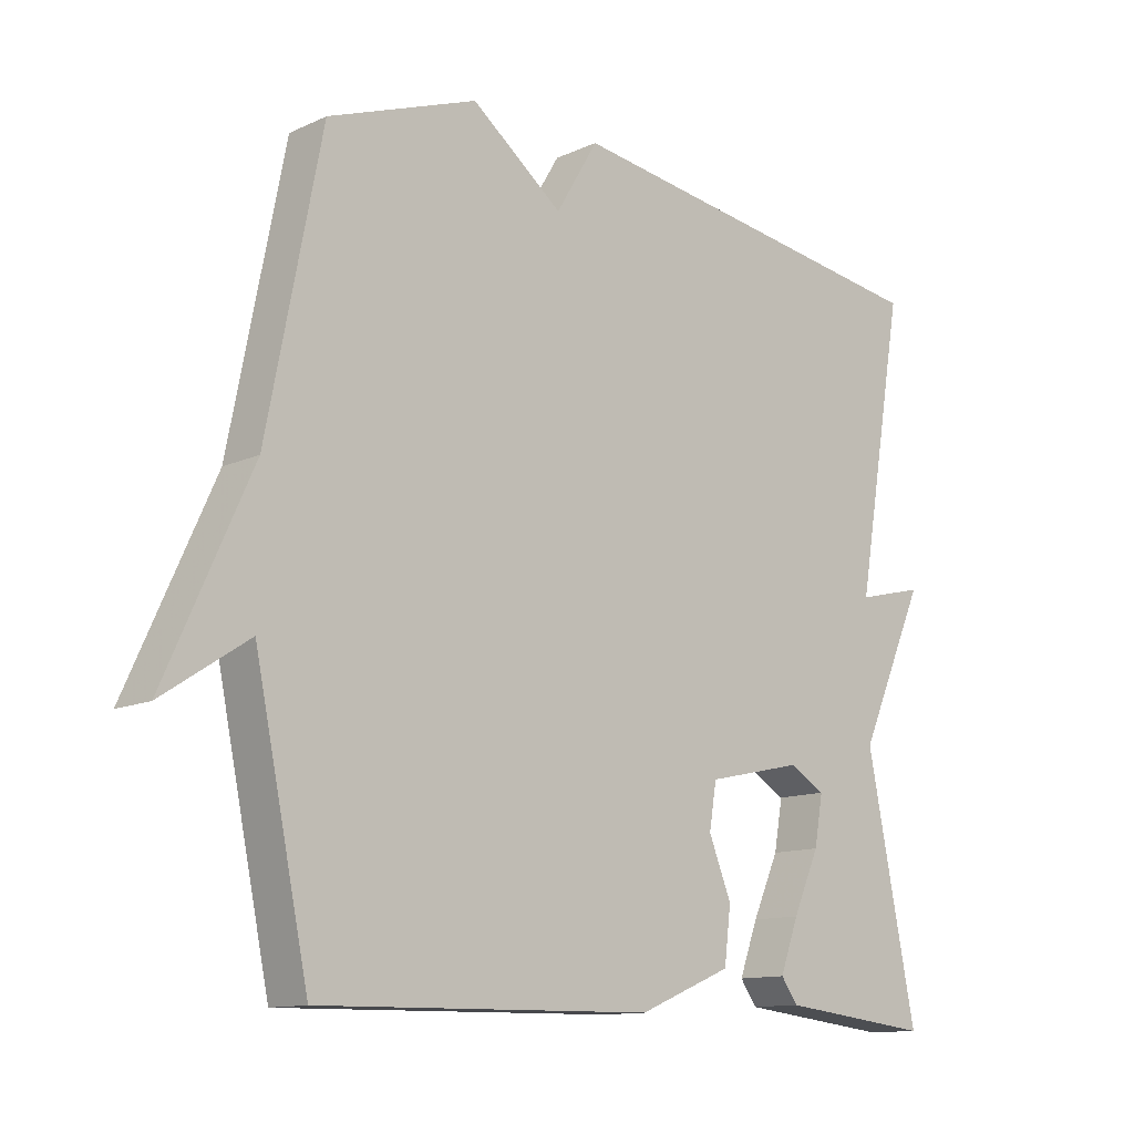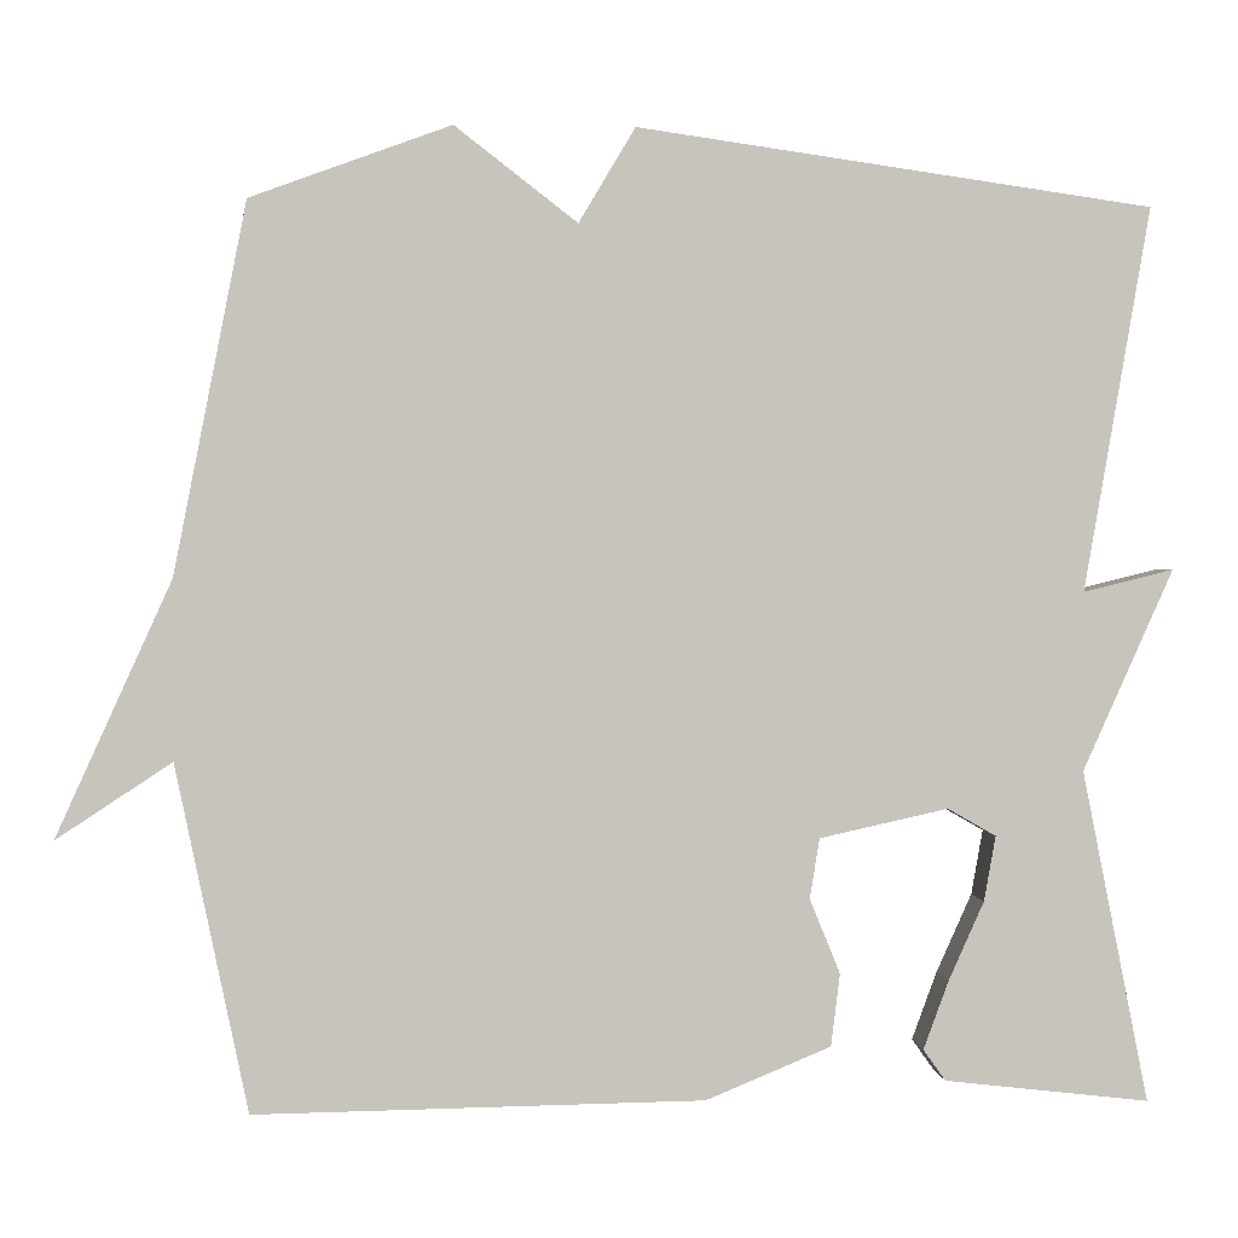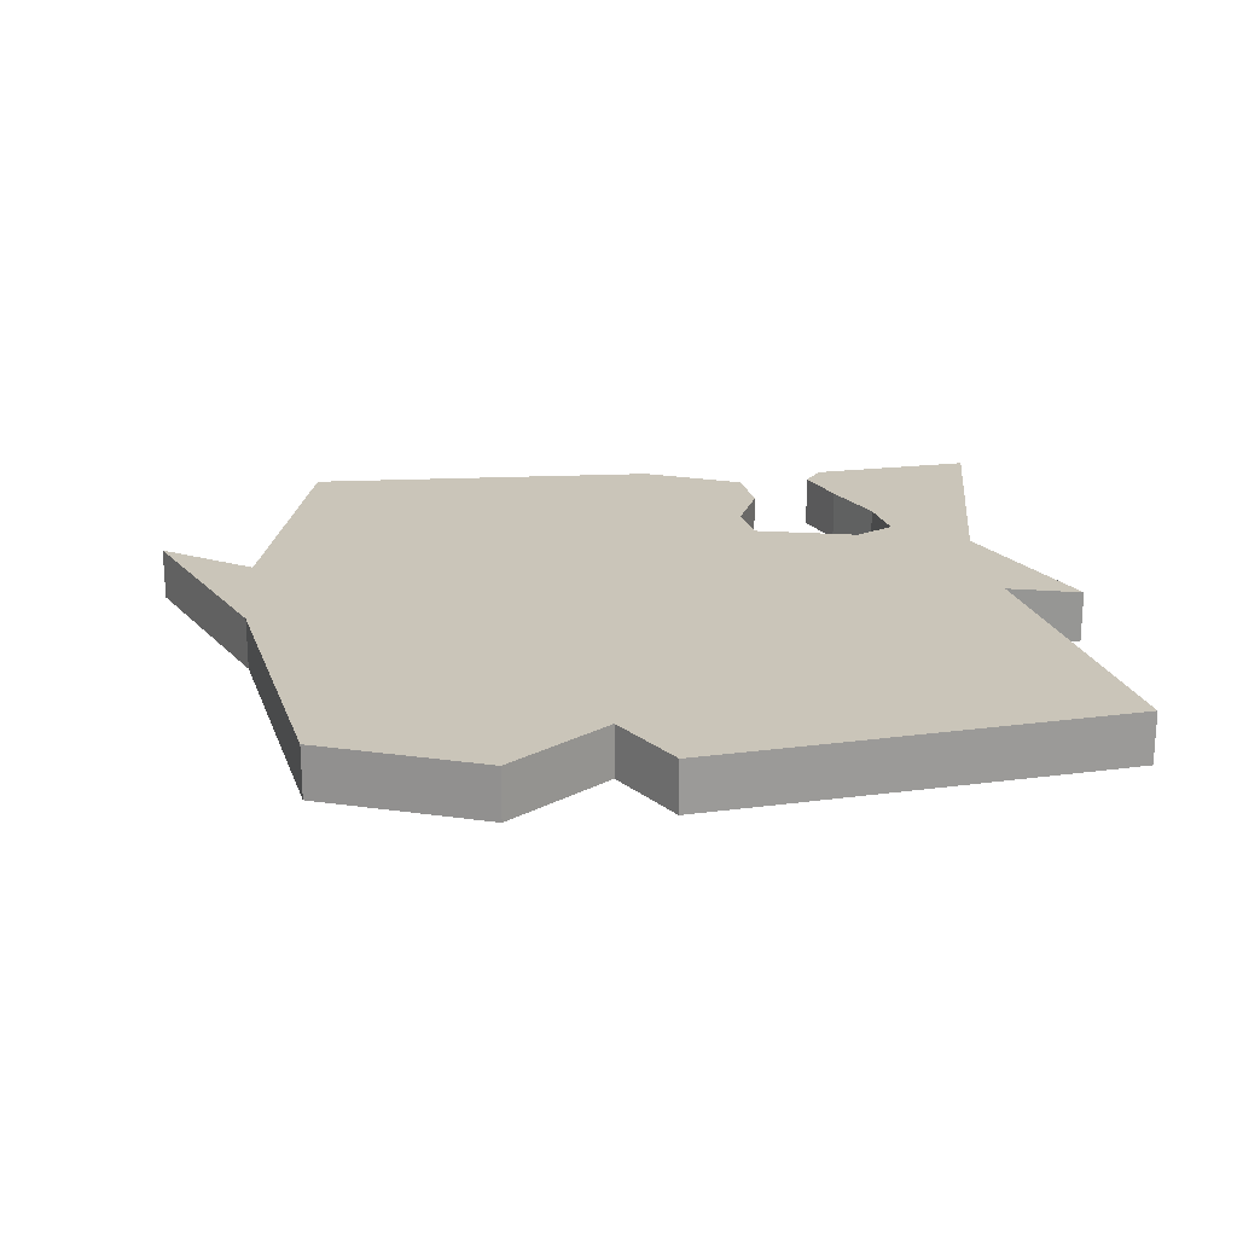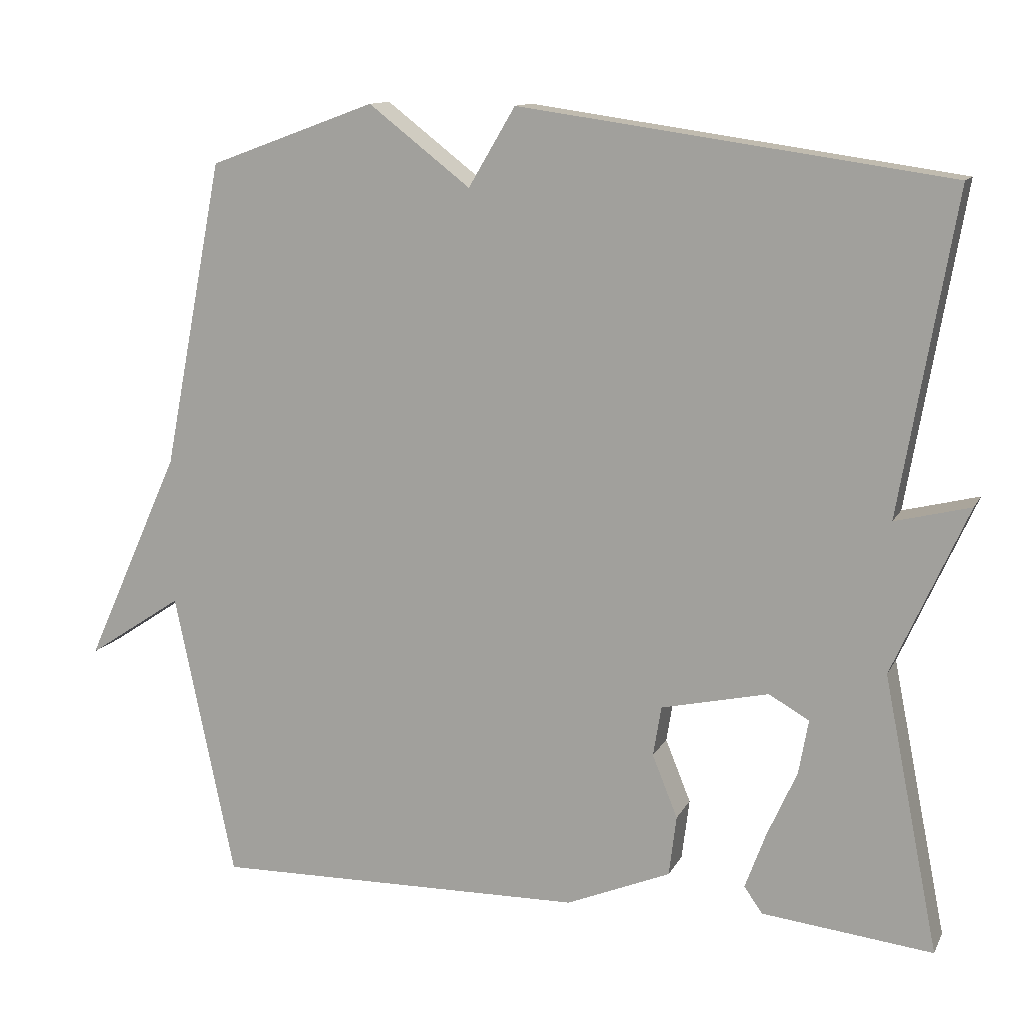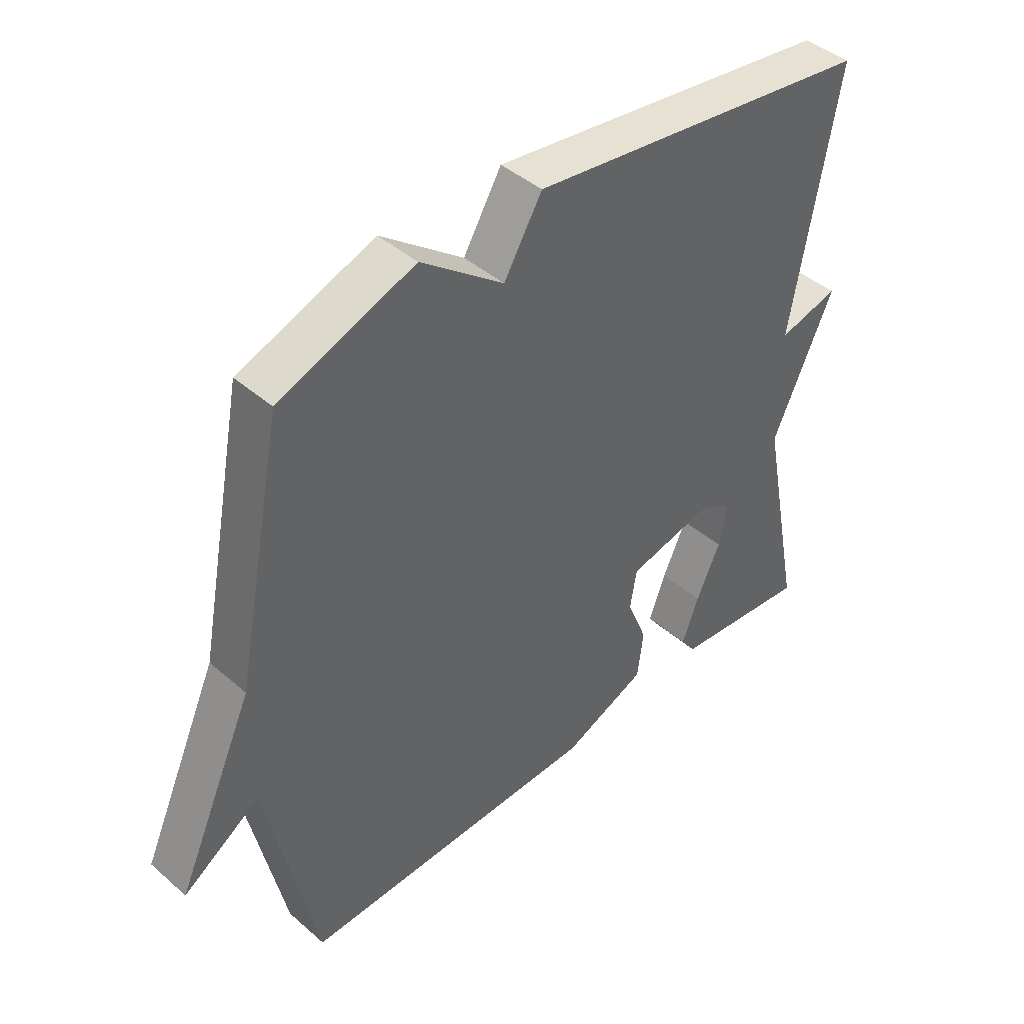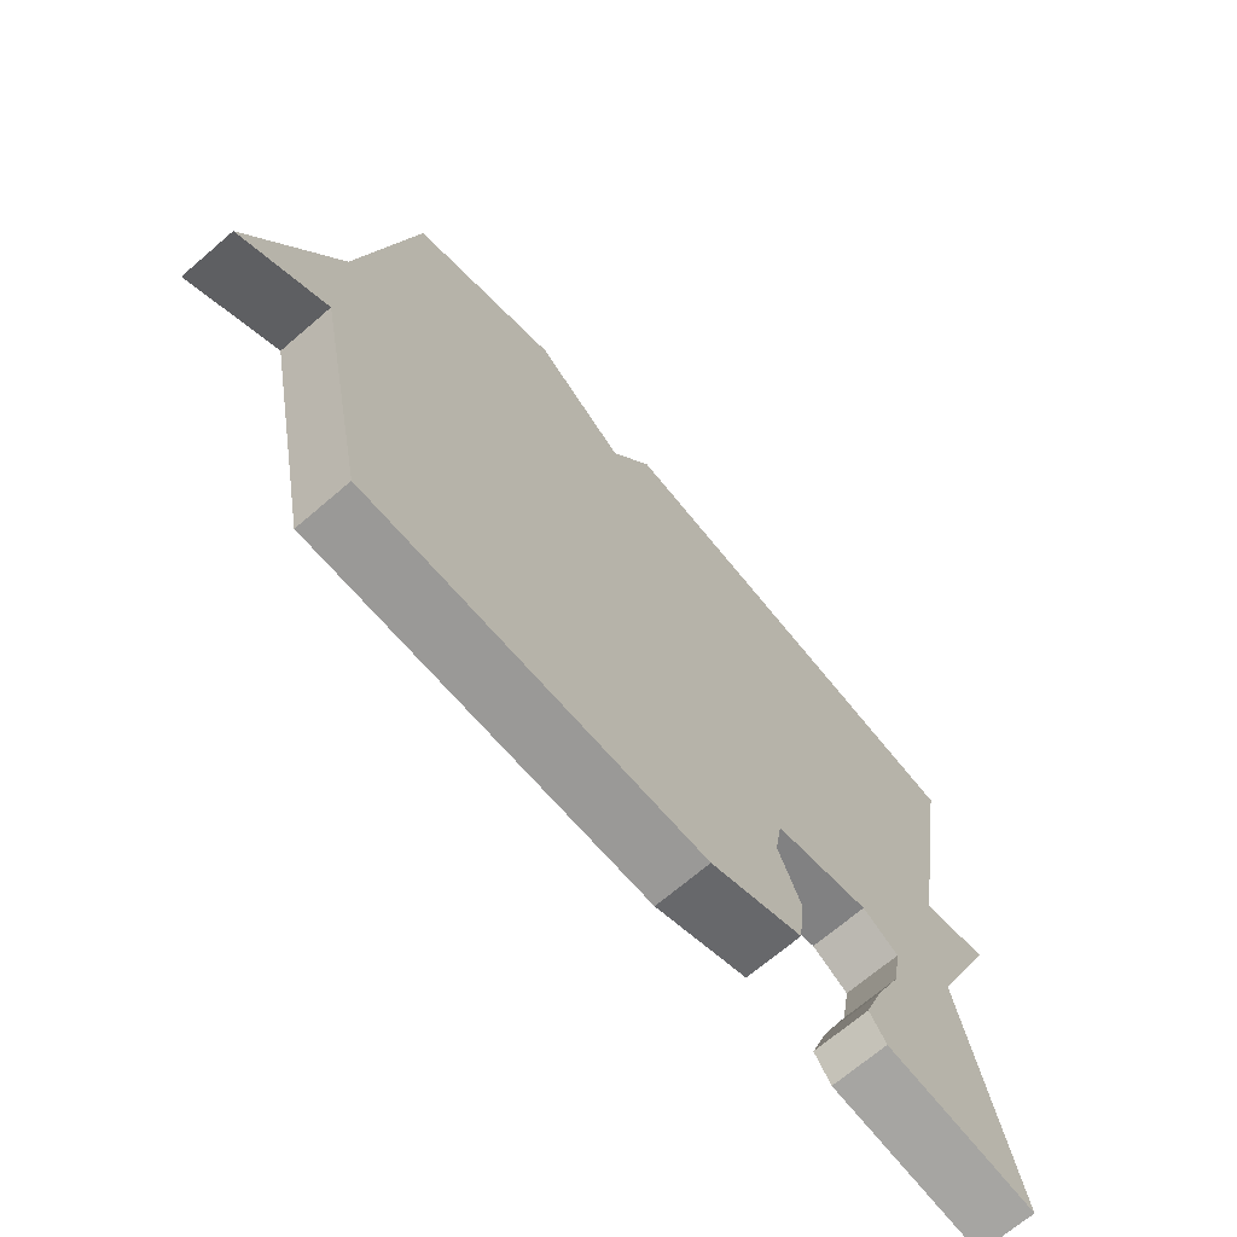
<metadata>
{"format":"obj","ext":"obj","renderer":"f3d","projection":"perspective","resolution":1024,"background":"white","views":[{"elev":-12.3,"azim":-43.2,"up":"+Z"},{"elev":1.2,"azim":-4.6,"up":"+Z"},{"elev":20.7,"azim":-5.6,"up":"+Y"},{"elev":12.1,"azim":18.4,"up":"+Z"},{"elev":43.6,"azim":-44.5,"up":"+Z"},{"elev":-69.6,"azim":-49.4,"up":"+Z"}]}
</metadata>
<code>
v -0.5 0.07 -0.5
v -0.581 0.07 -0.113
v -0.71 0.07 -0.198
v -0.581 0.07 0.087
v -0.5 0.07 0.5
v -0.276 0.07 0.582
v -0.139 0.07 0.476
v -0.076 0.07 0.582
v 0.5 0.07 0.5
v 0.426 0.07 0.071
v 0.527 0.07 0.096
v 0.426 0.07 -0.129
v 0.5 0.07 -0.5
v 0.271 0.07 -0.474
v 0.246 0.07 -0.439
v 0.274 0.07 -0.363
v 0.314 0.07 -0.274
v 0.327 0.07 -0.201
v 0.273 0.07 -0.17
v 0.129 0.07 -0.202
v 0.118 0.07 -0.269
v 0.152 0.07 -0.353
v 0.142 0.07 -0.434
v 0.002 0.07 -0.492
v -0.5 0 -0.5
v -0.581 0 -0.113
v -0.71 0 -0.198
v -0.581 0 0.087
v -0.5 0 0.5
v -0.276 0 0.582
v -0.139 0 0.476
v -0.076 0 0.582
v 0.5 0 0.5
v 0.426 0 0.071
v 0.527 0 0.096
v 0.426 0 -0.129
v 0.5 0 -0.5
v 0.271 0 -0.474
v 0.246 0 -0.439
v 0.274 0 -0.363
v 0.314 0 -0.274
v 0.327 0 -0.201
v 0.273 0 -0.17
v 0.129 0 -0.202
v 0.118 0 -0.269
v 0.152 0 -0.353
v 0.142 0 -0.434
v 0.002 0 -0.492
f 24 1 2
f 23 24 2
f 22 23 2
f 21 22 2
f 20 21 2
f 19 20 2
f 15 16 17
f 14 15 17
f 13 14 17
f 12 13 17
f 12 17 18
f 11 12 18
f 10 11 18
f 10 18 19
f 9 10 19
f 8 9 19
f 7 8 19
f 7 19 2
f 6 7 2
f 5 6 2
f 4 5 2
f 2 3 4
f 26 25 48
f 26 48 47
f 26 47 46
f 26 46 45
f 26 45 44
f 26 44 43
f 41 40 39
f 41 39 38
f 41 38 37
f 41 37 36
f 42 41 36
f 42 36 35
f 42 35 34
f 43 42 34
f 43 34 33
f 43 33 32
f 43 32 31
f 26 43 31
f 26 31 30
f 26 30 29
f 26 29 28
f 28 27 26
f 1 25 26 2
f 2 26 27 3
f 3 27 28 4
f 4 28 29 5
f 5 29 30 6
f 6 30 31 7
f 7 31 32 8
f 8 32 33 9
f 9 33 34 10
f 10 34 35 11
f 11 35 36 12
f 12 36 37 13
f 13 37 38 14
f 14 38 39 15
f 15 39 40 16
f 16 40 41 17
f 17 41 42 18
f 18 42 43 19
f 19 43 44 20
f 20 44 45 21
f 21 45 46 22
f 22 46 47 23
f 23 47 48 24
f 24 48 25 1

</code>
